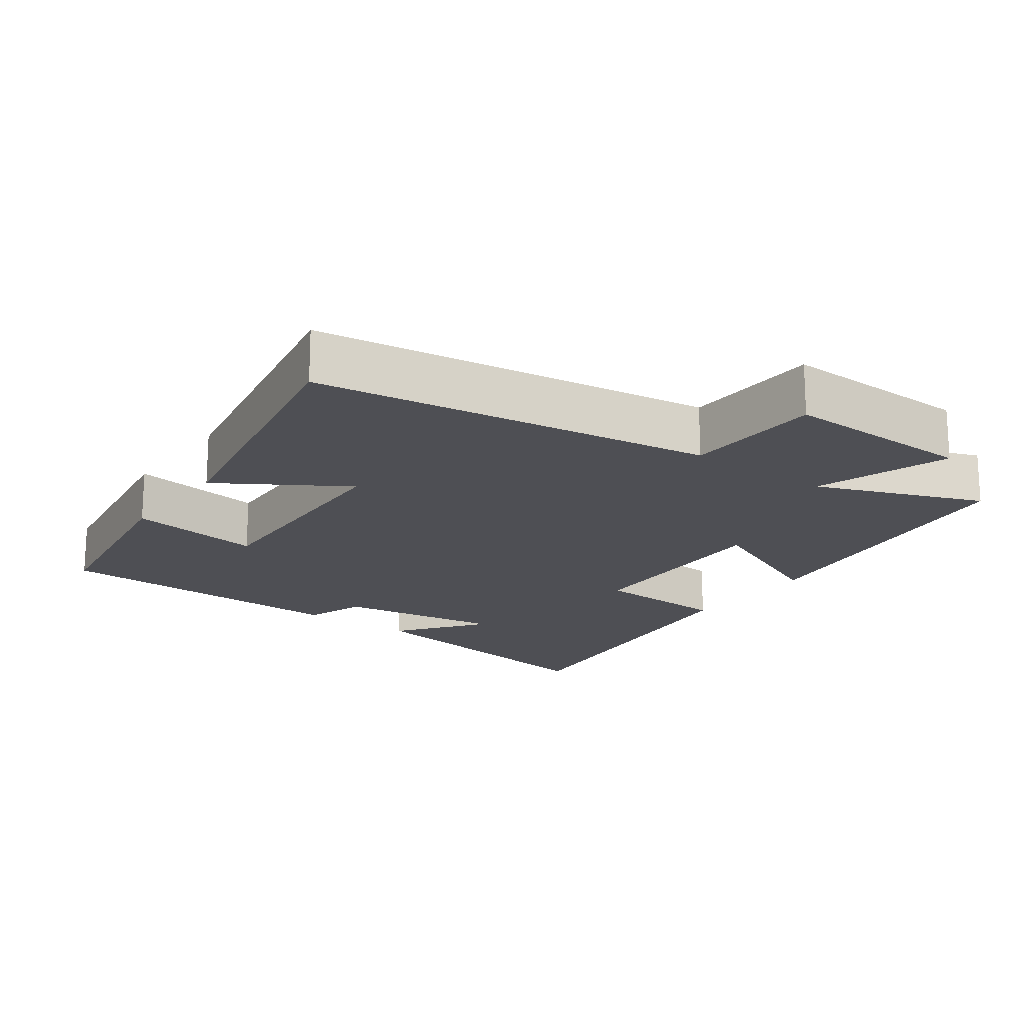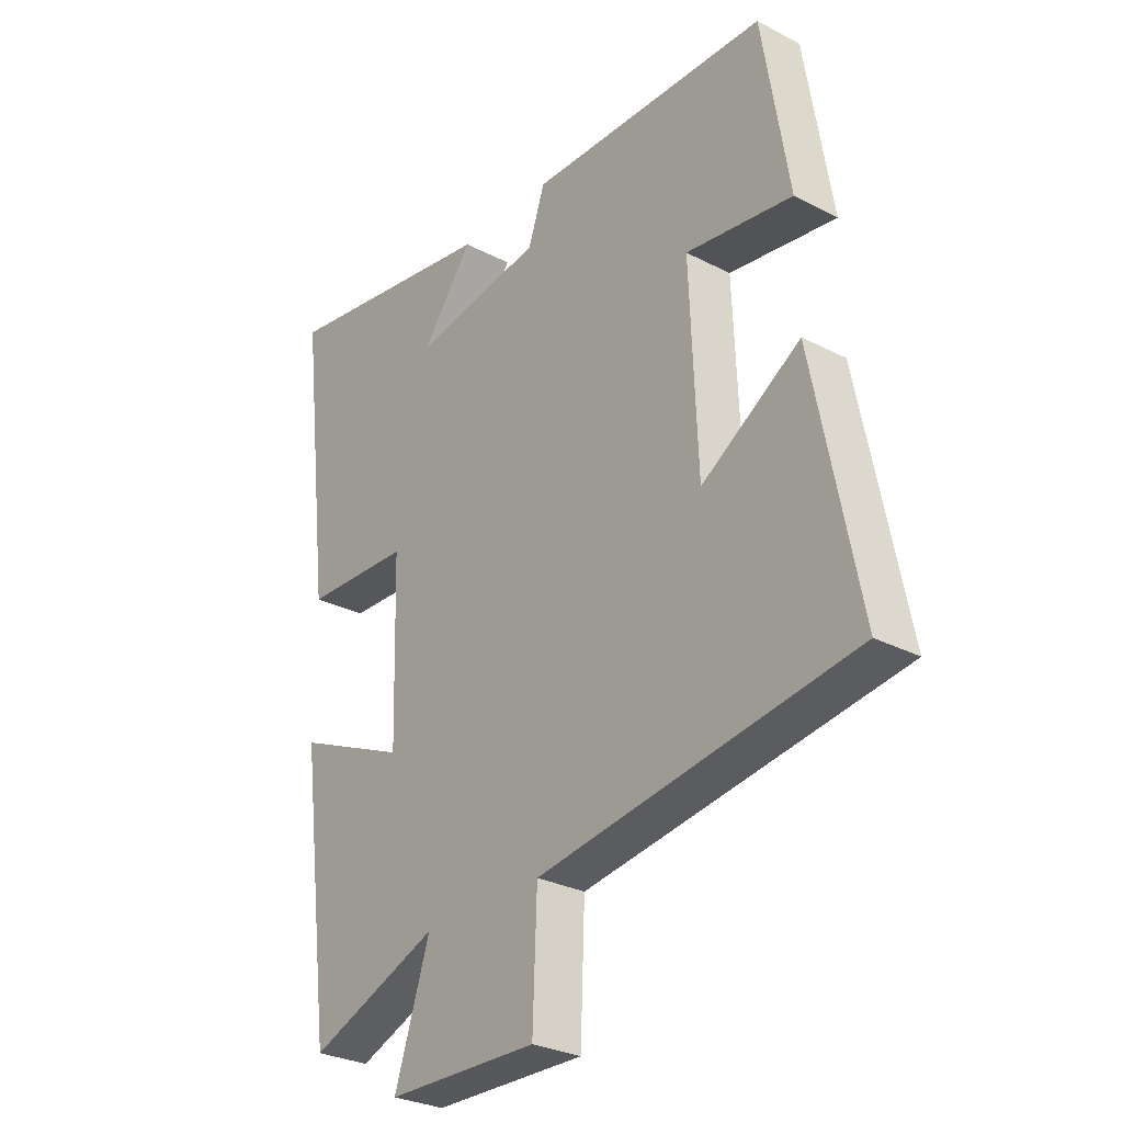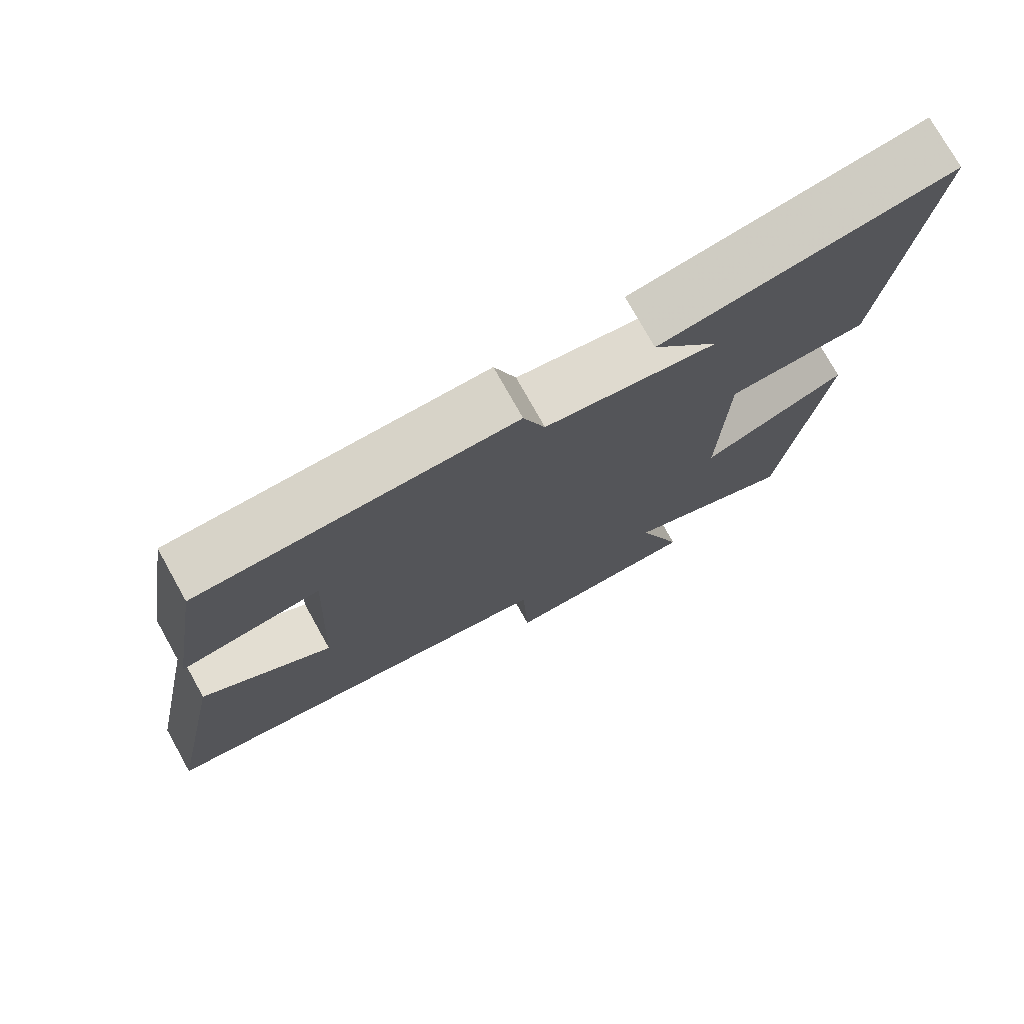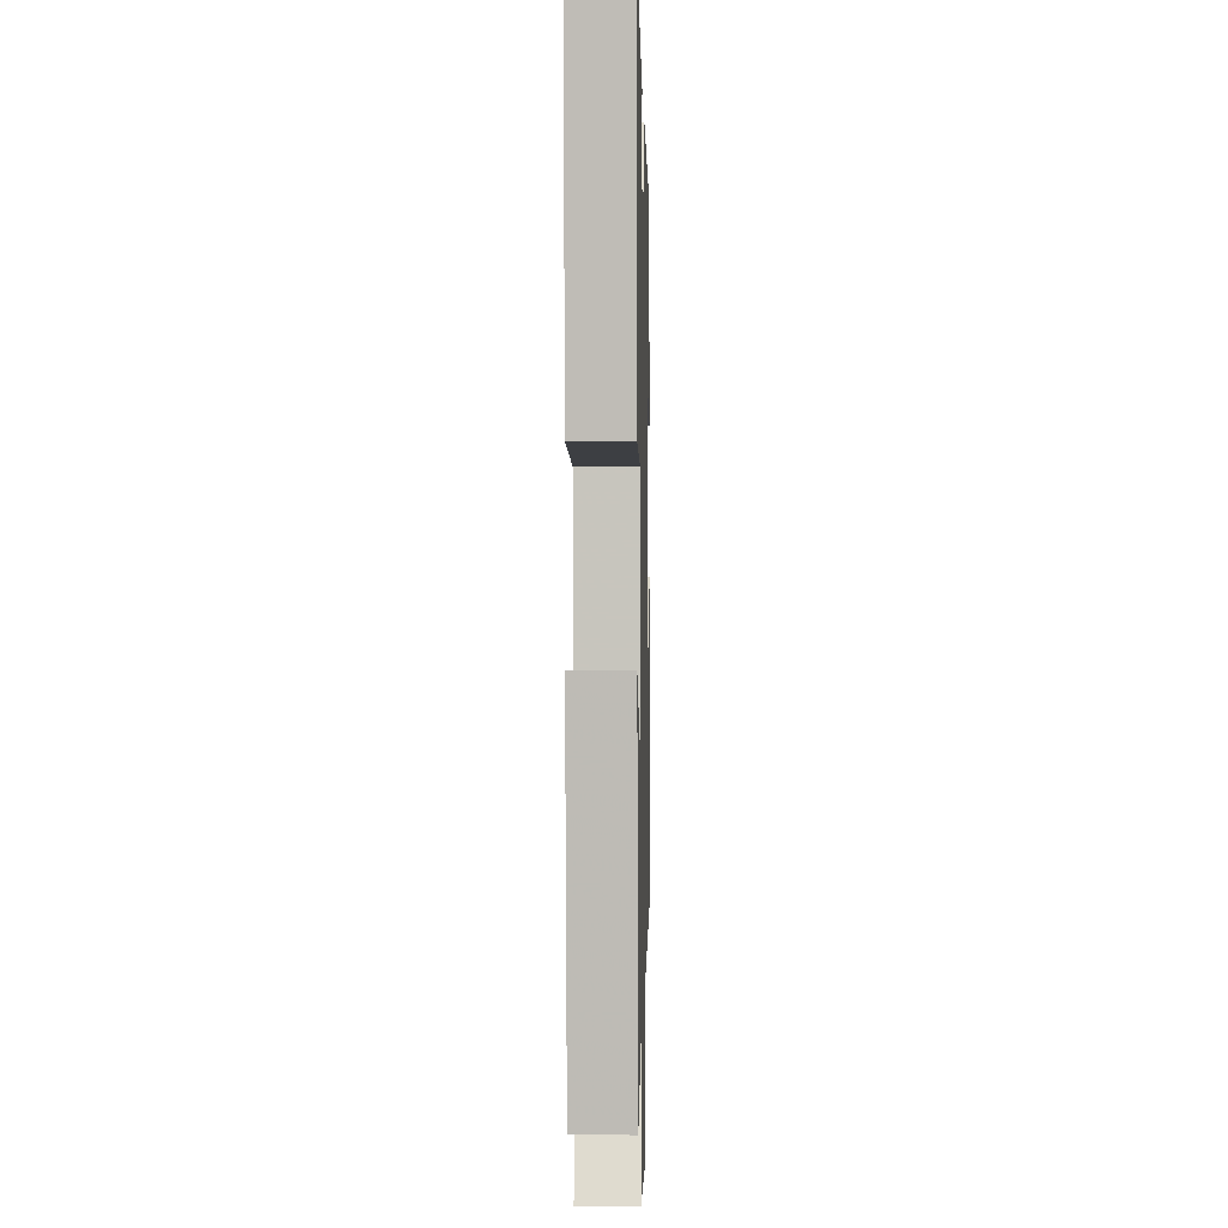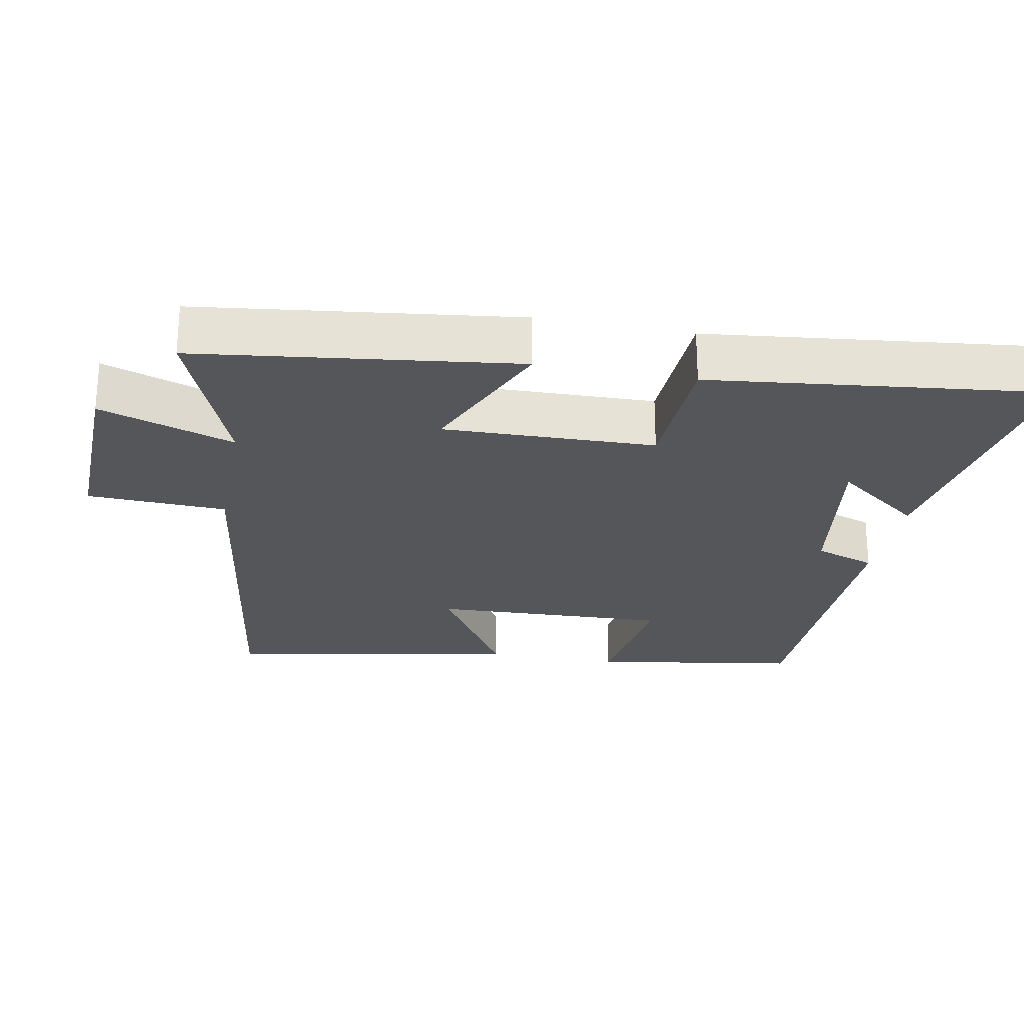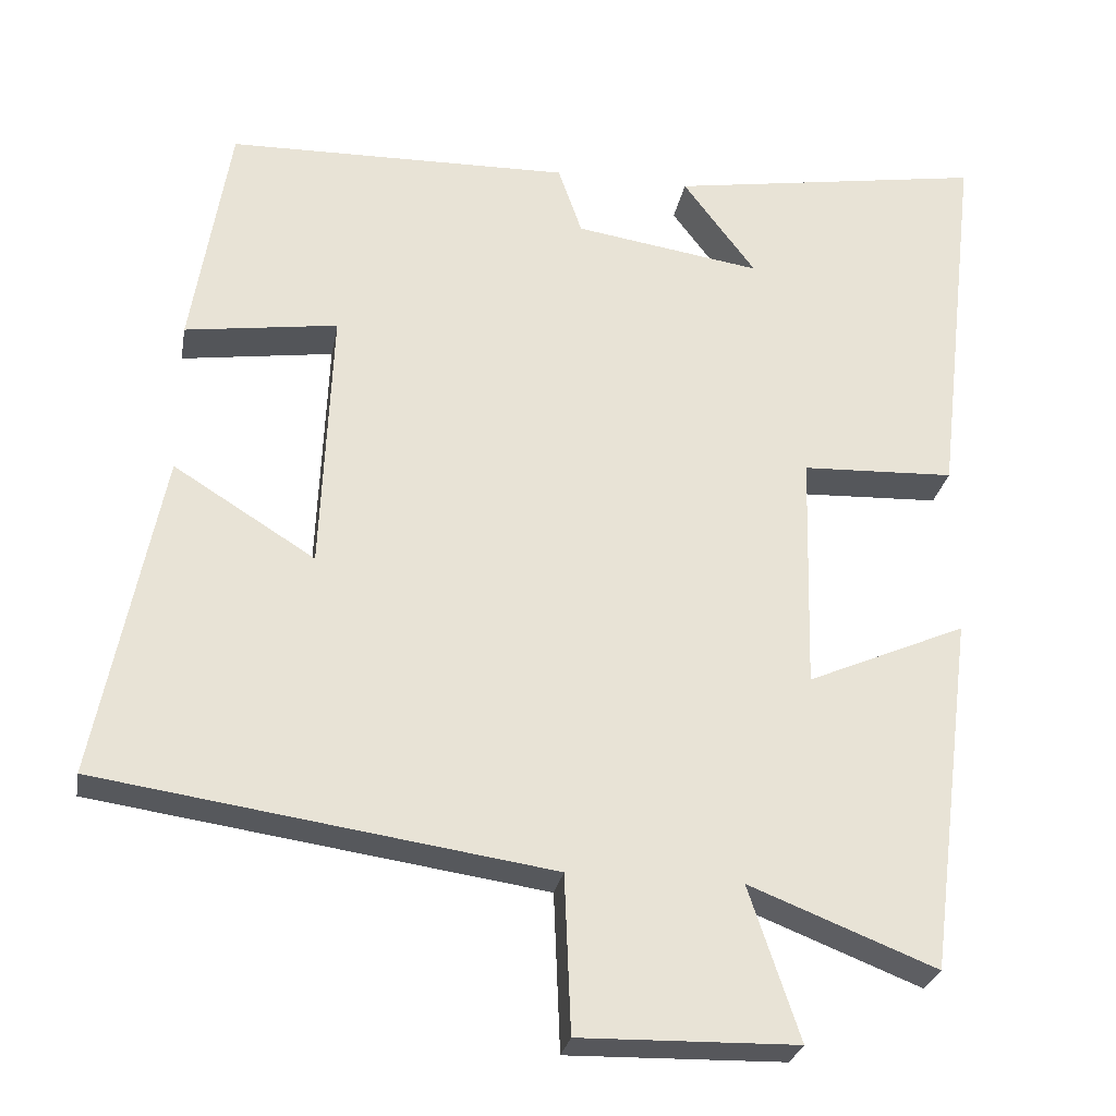
<metadata>
{"format":"obj","ext":"obj","renderer":"f3d","projection":"perspective","resolution":1024,"background":"white","views":[{"elev":-18.4,"azim":143.8,"up":"+Y"},{"elev":-28.9,"azim":52.2,"up":"+Z"},{"elev":75.8,"azim":150.8,"up":"+Z"},{"elev":-1.8,"azim":-88.6,"up":"+Z"},{"elev":-25.6,"azim":-100.8,"up":"+Y"},{"elev":-27.4,"azim":169.8,"up":"+Z"}]}
</metadata>
<code>
v 0.582 0.07 -0.417
v 0.012 0.07 -0.5
v 0.004 0.07 -0.699
v -0.27 0.07 -0.693
v -0.206 0.07 -0.5
v -0.442 0.07 -0.593
v -0.5 0.07 -0.138
v -0.299 0.07 -0.226
v -0.307 0.07 0.076
v -0.5 0.07 0.084
v -0.556 0.07 0.565
v -0.156 0.07 0.5
v -0.248 0.07 0.377
v -0.012 0.07 0.413
v 0.018 0.07 0.5
v 0.452 0.07 0.491
v 0.5 0.07 0.196
v 0.307 0.07 0.224
v 0.321 0.07 -0.114
v 0.5 0.07 -0.002
v 0.582 0 -0.417
v 0.012 0 -0.5
v 0.004 0 -0.699
v -0.27 0 -0.693
v -0.206 0 -0.5
v -0.442 0 -0.593
v -0.5 0 -0.138
v -0.299 0 -0.226
v -0.307 0 0.076
v -0.5 0 0.084
v -0.556 0 0.565
v -0.156 0 0.5
v -0.248 0 0.377
v -0.012 0 0.413
v 0.018 0 0.5
v 0.452 0 0.491
v 0.5 0 0.196
v 0.307 0 0.224
v 0.321 0 -0.114
v 0.5 0 -0.002
f 19 20 1 2
f 18 19 2
f 15 16 17 18
f 14 15 18 2
f 13 14 2 3
f 10 11 12 13
f 9 10 13
f 8 9 13 3
f 5 6 7 8
f 5 8 3
f 3 4 5
f 22 21 40 39
f 22 39 38
f 38 37 36 35
f 22 38 35 34
f 23 22 34 33
f 33 32 31 30
f 33 30 29
f 23 33 29 28
f 28 27 26 25
f 23 28 25
f 25 24 23
f 1 21 22 2
f 2 22 23 3
f 3 23 24 4
f 4 24 25 5
f 5 25 26 6
f 6 26 27 7
f 7 27 28 8
f 8 28 29 9
f 9 29 30 10
f 10 30 31 11
f 11 31 32 12
f 12 32 33 13
f 13 33 34 14
f 14 34 35 15
f 15 35 36 16
f 16 36 37 17
f 17 37 38 18
f 18 38 39 19
f 19 39 40 20
f 20 40 21 1

</code>
